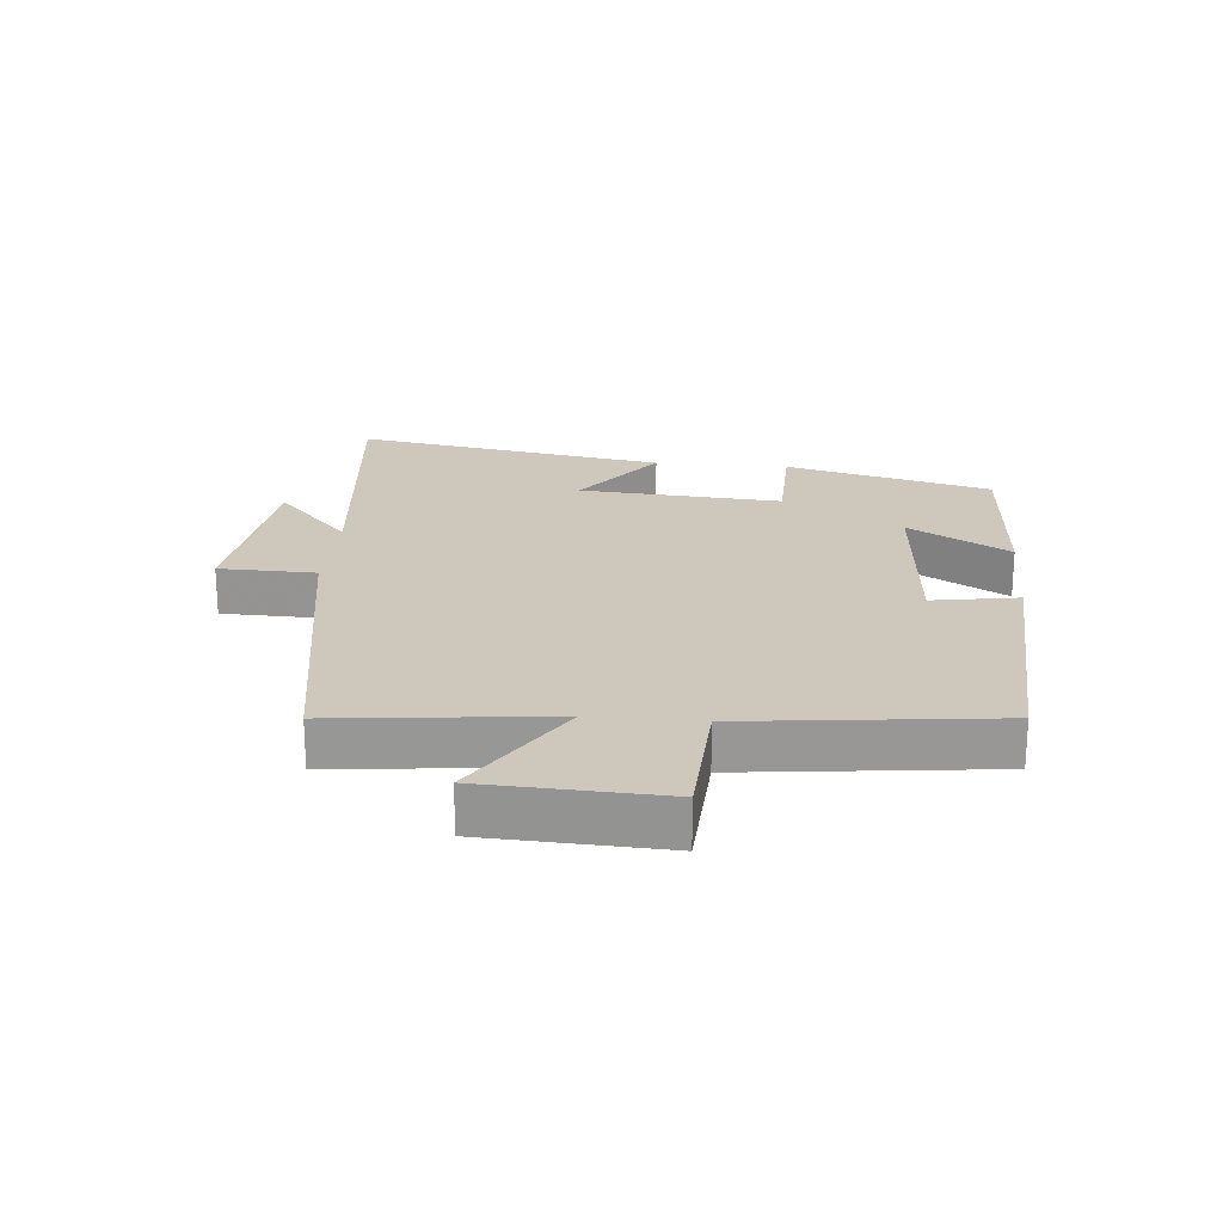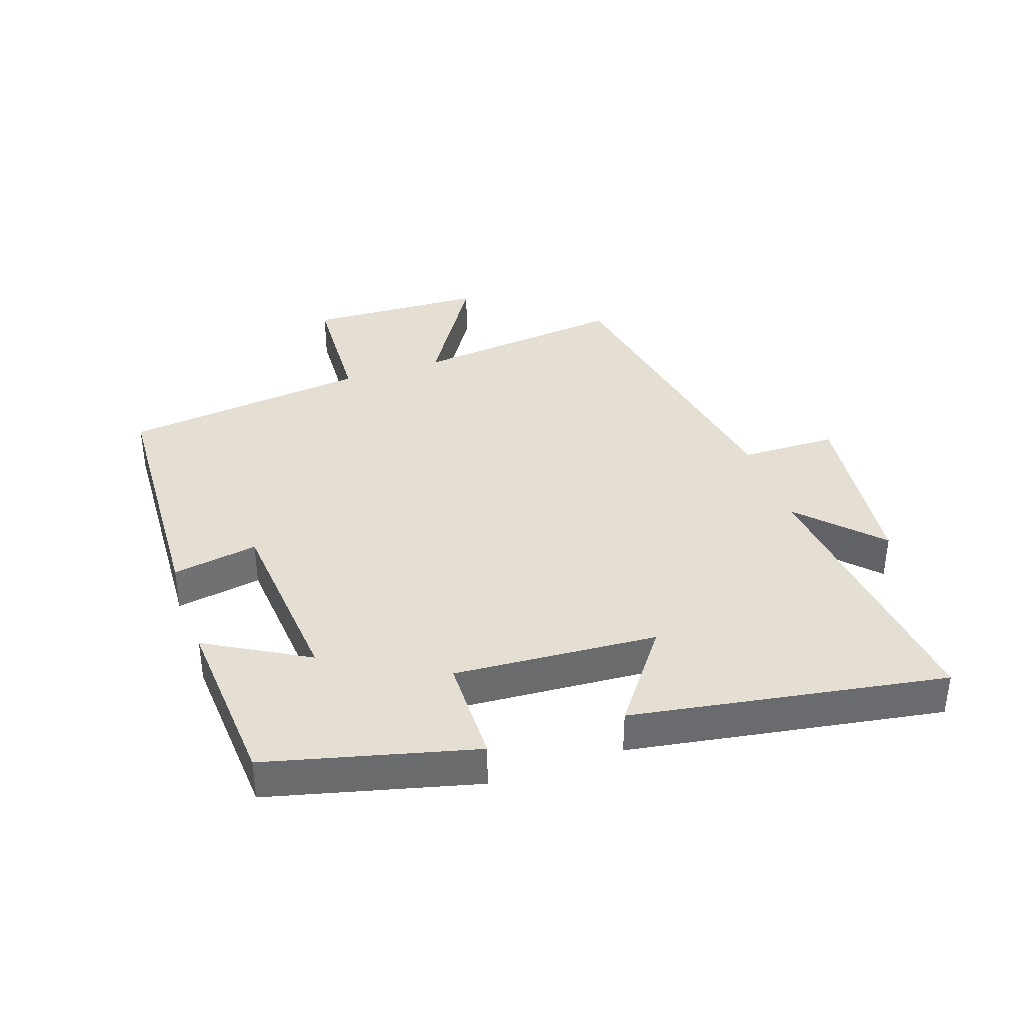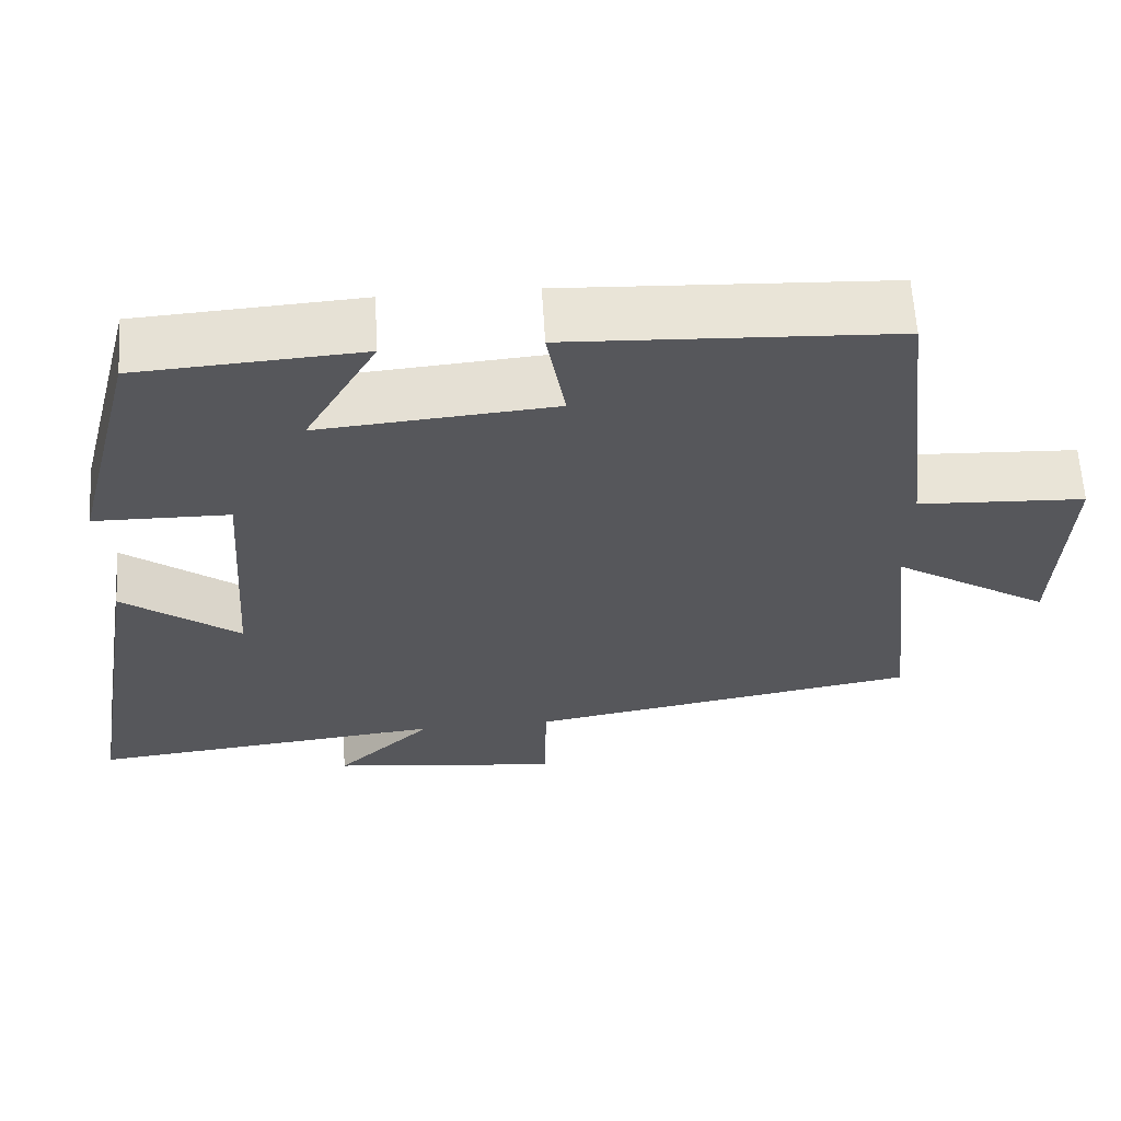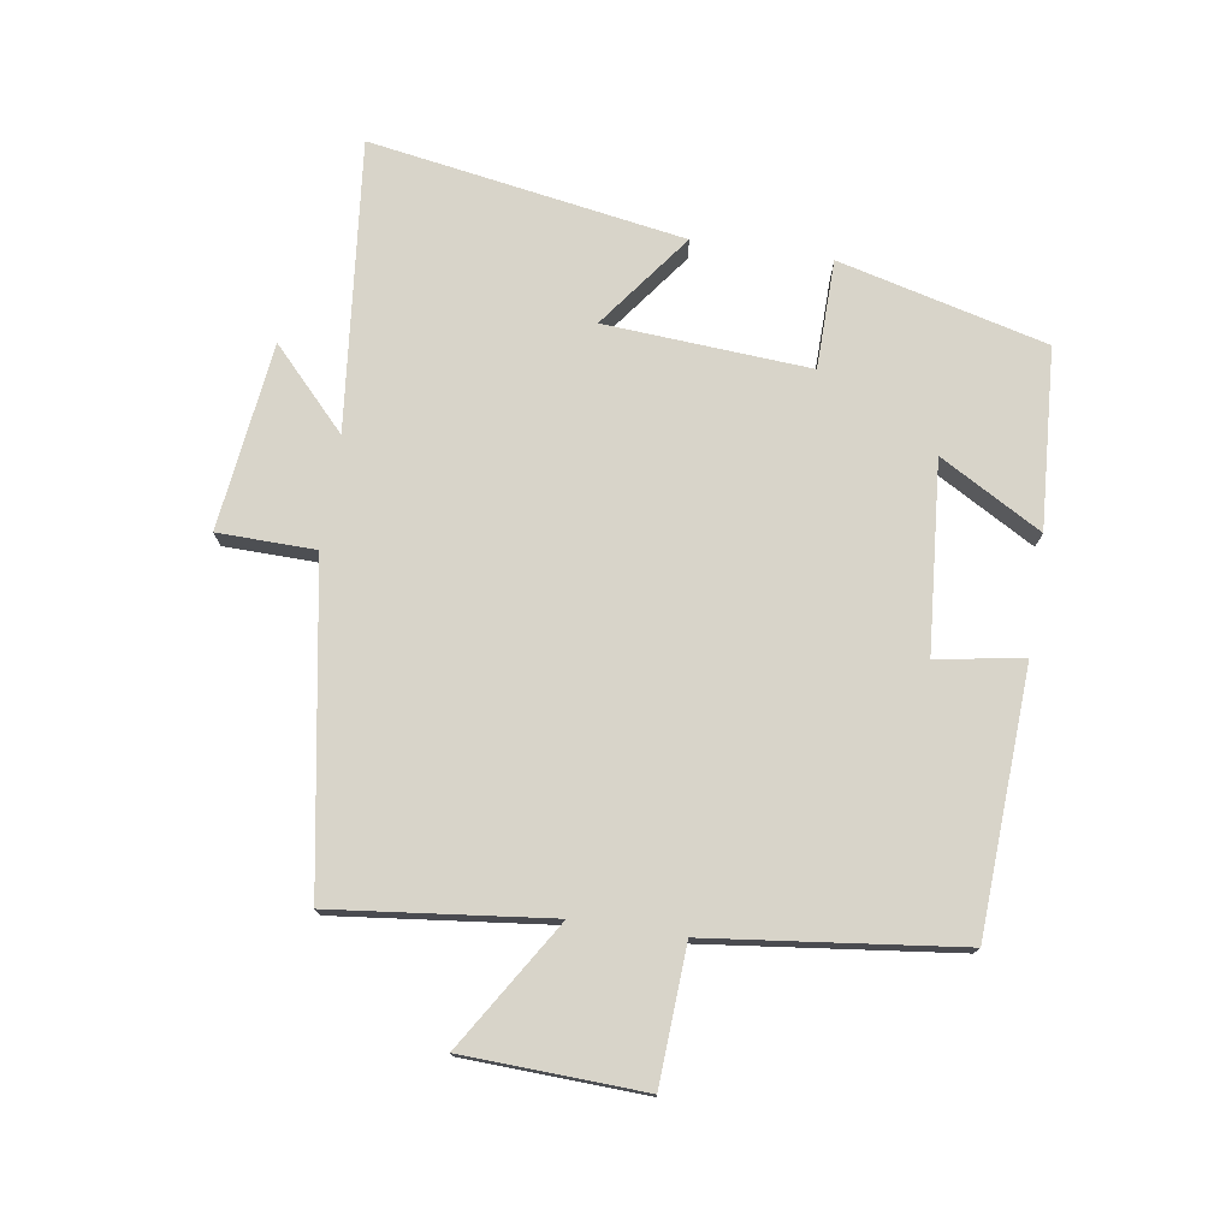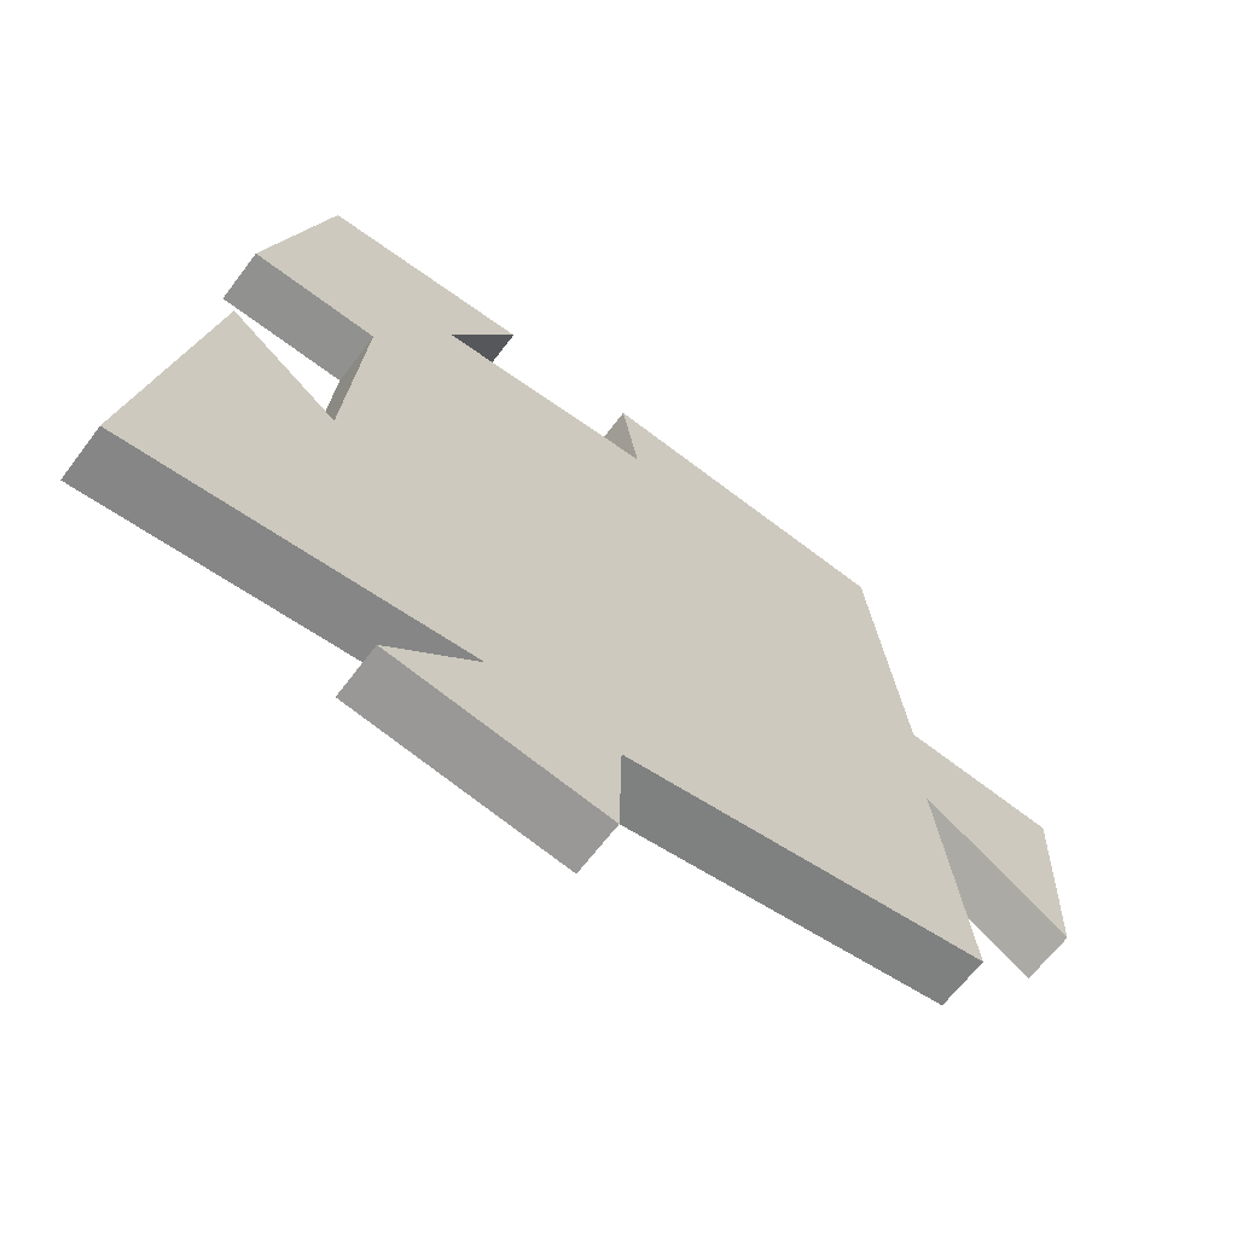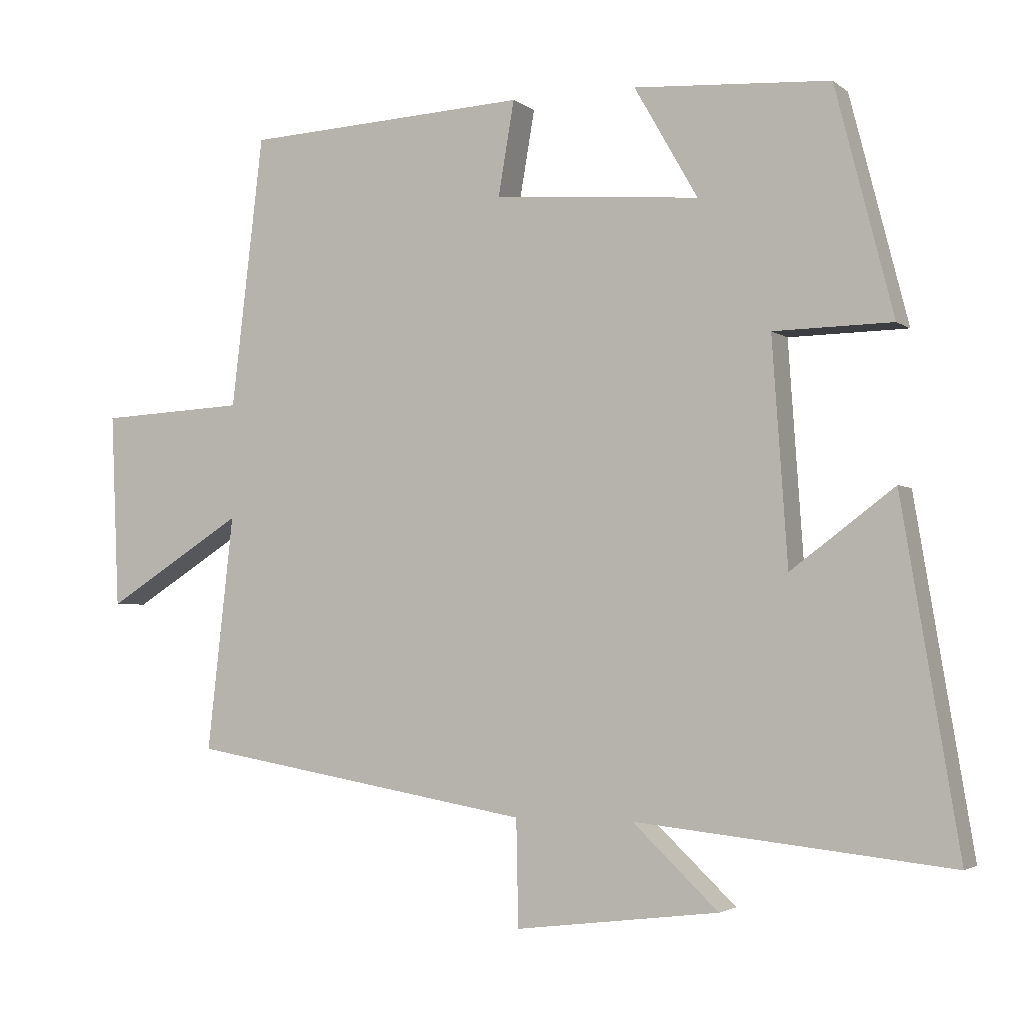
<metadata>
{"format":"obj","ext":"obj","renderer":"f3d","projection":"perspective","resolution":1024,"background":"white","views":[{"elev":22.0,"azim":-84.7,"up":"+Y"},{"elev":37.1,"azim":70.9,"up":"+Y"},{"elev":62.3,"azim":176.5,"up":"+Z"},{"elev":75.5,"azim":-81.3,"up":"+Y"},{"elev":-65.4,"azim":142.9,"up":"+Z"},{"elev":-3.0,"azim":24.6,"up":"+Z"}]}
</metadata>
<code>
v 0.417 0.07 0.482
v 0.5 0.07 0.157
v 0.33 0.07 0.154
v 0.352 0.07 -0.166
v 0.5 0.07 -0.055
v 0.582 0.07 -0.547
v 0.13 0.07 -0.5
v 0.253 0.07 -0.616
v -0.039 0.07 -0.652
v -0.042 0.07 -0.5
v -0.538 0.07 -0.415
v -0.5 0.07 -0.077
v -0.699 0.07 -0.202
v -0.711 0.07 0.078
v -0.5 0.07 0.089
v -0.454 0.07 0.479
v -0.046 0.07 0.5
v -0.069 0.07 0.365
v 0.227 0.07 0.341
v 0.136 0.07 0.5
v 0.417 0 0.482
v 0.5 0 0.157
v 0.33 0 0.154
v 0.352 0 -0.166
v 0.5 0 -0.055
v 0.582 0 -0.547
v 0.13 0 -0.5
v 0.253 0 -0.616
v -0.039 0 -0.652
v -0.042 0 -0.5
v -0.538 0 -0.415
v -0.5 0 -0.077
v -0.699 0 -0.202
v -0.711 0 0.078
v -0.5 0 0.089
v -0.454 0 0.479
v -0.046 0 0.5
v -0.069 0 0.365
v 0.227 0 0.341
v 0.136 0 0.5
f 19 20 1 2
f 18 19 2 3
f 15 16 17 18
f 15 18 3 4
f 12 13 14 15
f 12 15 4
f 10 11 12 4
f 7 8 9 10
f 7 10 4 5
f 5 6 7
f 22 21 40 39
f 23 22 39 38
f 38 37 36 35
f 24 23 38 35
f 35 34 33 32
f 24 35 32
f 24 32 31 30
f 30 29 28 27
f 25 24 30 27
f 27 26 25
f 1 21 22 2
f 2 22 23 3
f 3 23 24 4
f 4 24 25 5
f 5 25 26 6
f 6 26 27 7
f 7 27 28 8
f 8 28 29 9
f 9 29 30 10
f 10 30 31 11
f 11 31 32 12
f 12 32 33 13
f 13 33 34 14
f 14 34 35 15
f 15 35 36 16
f 16 36 37 17
f 17 37 38 18
f 18 38 39 19
f 19 39 40 20
f 20 40 21 1

</code>
